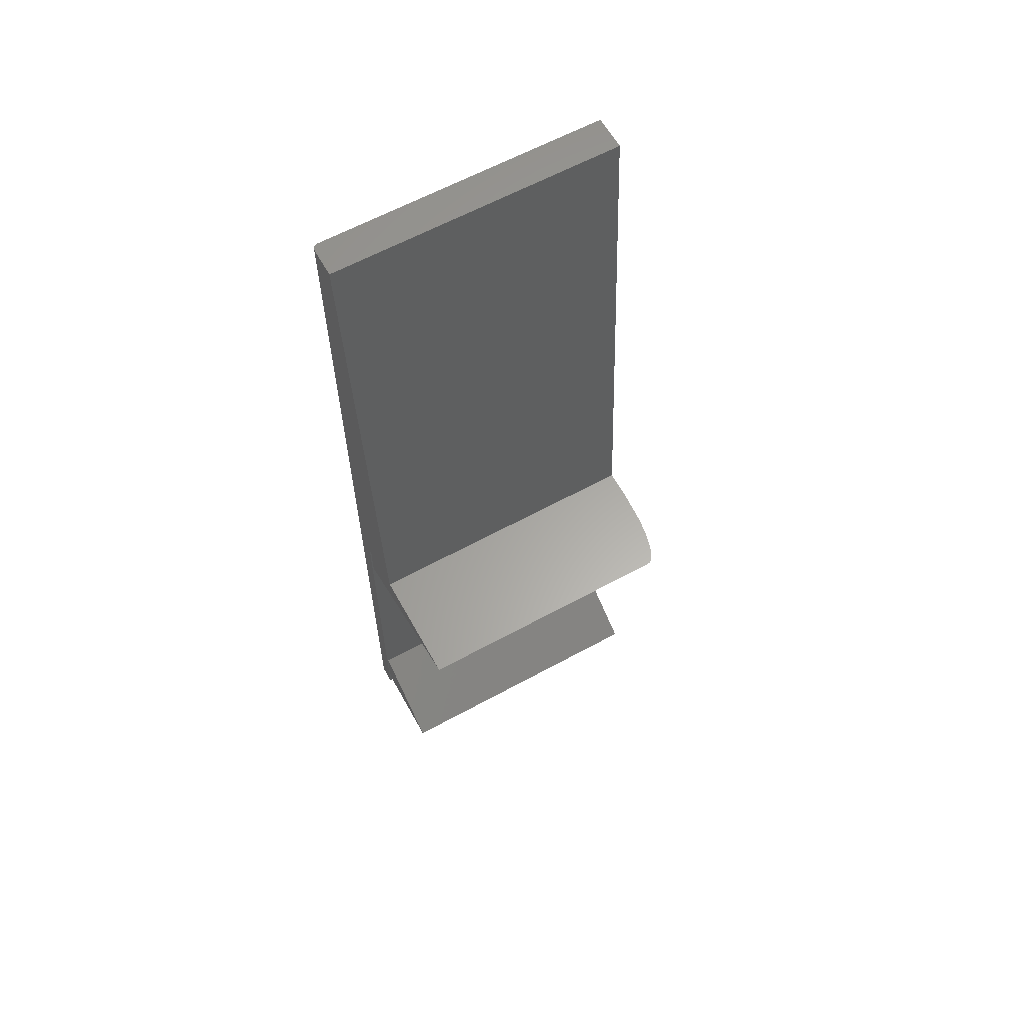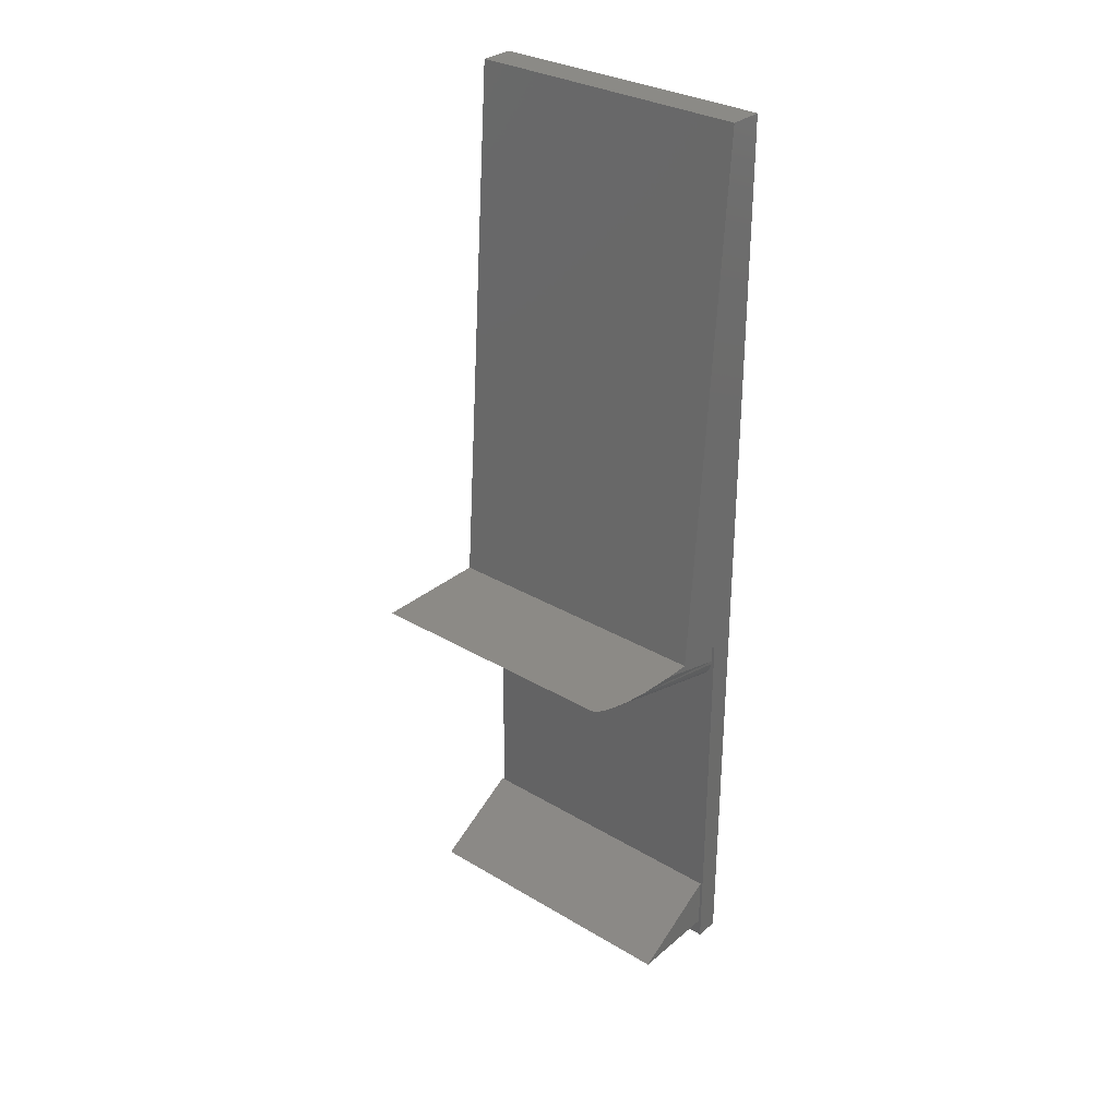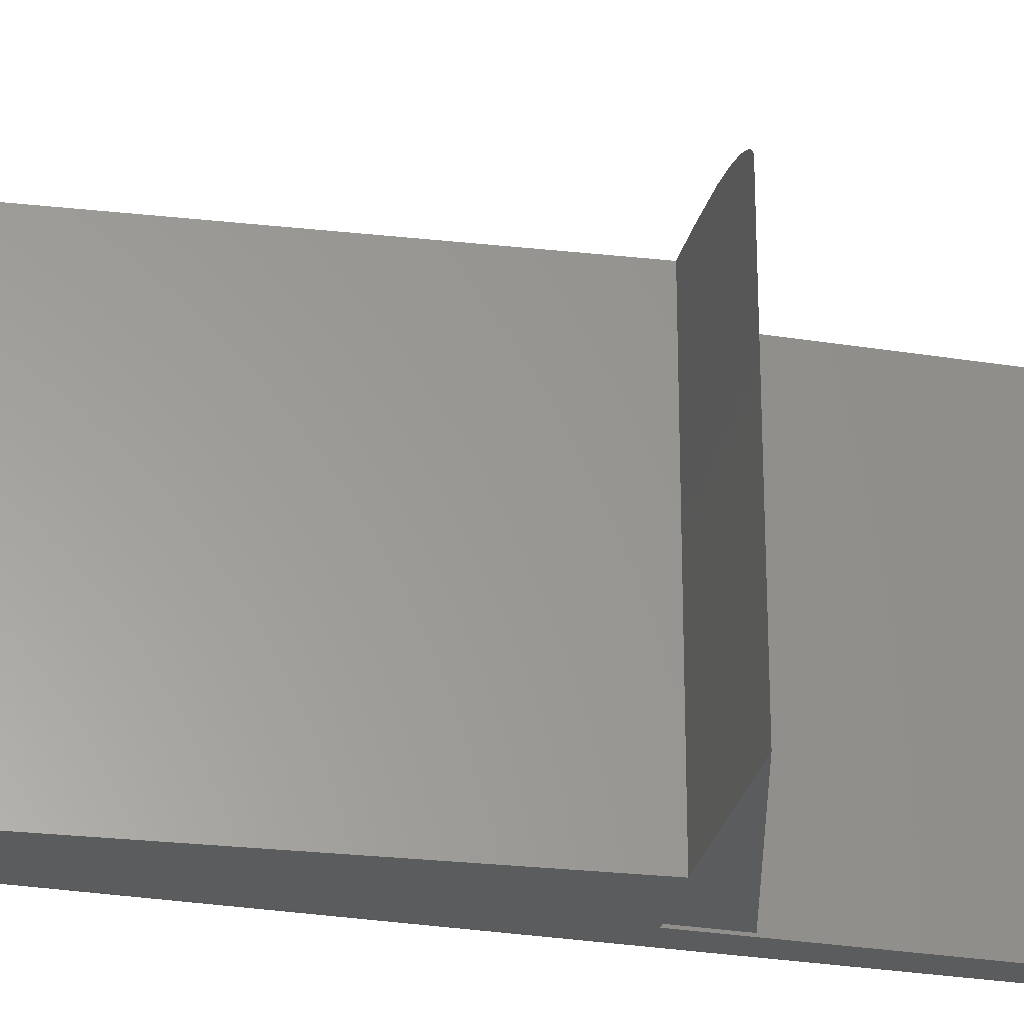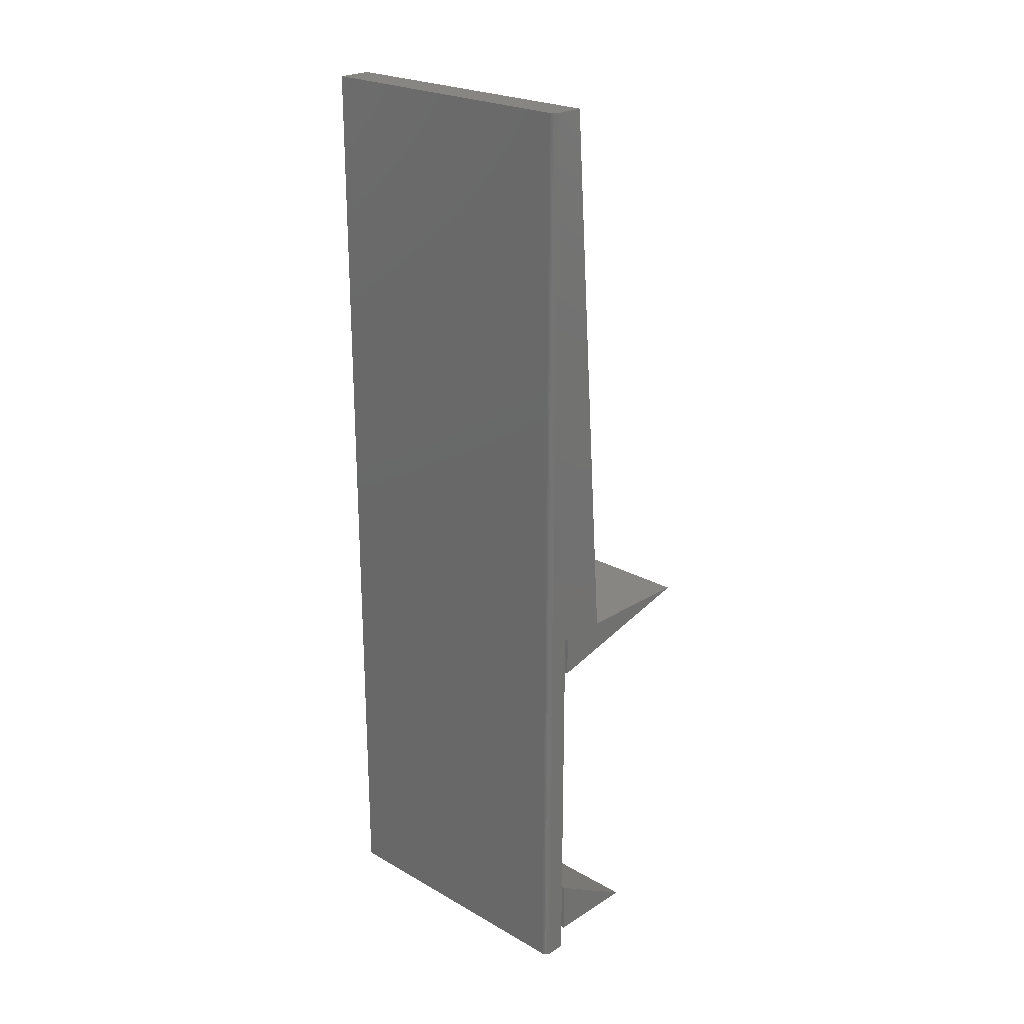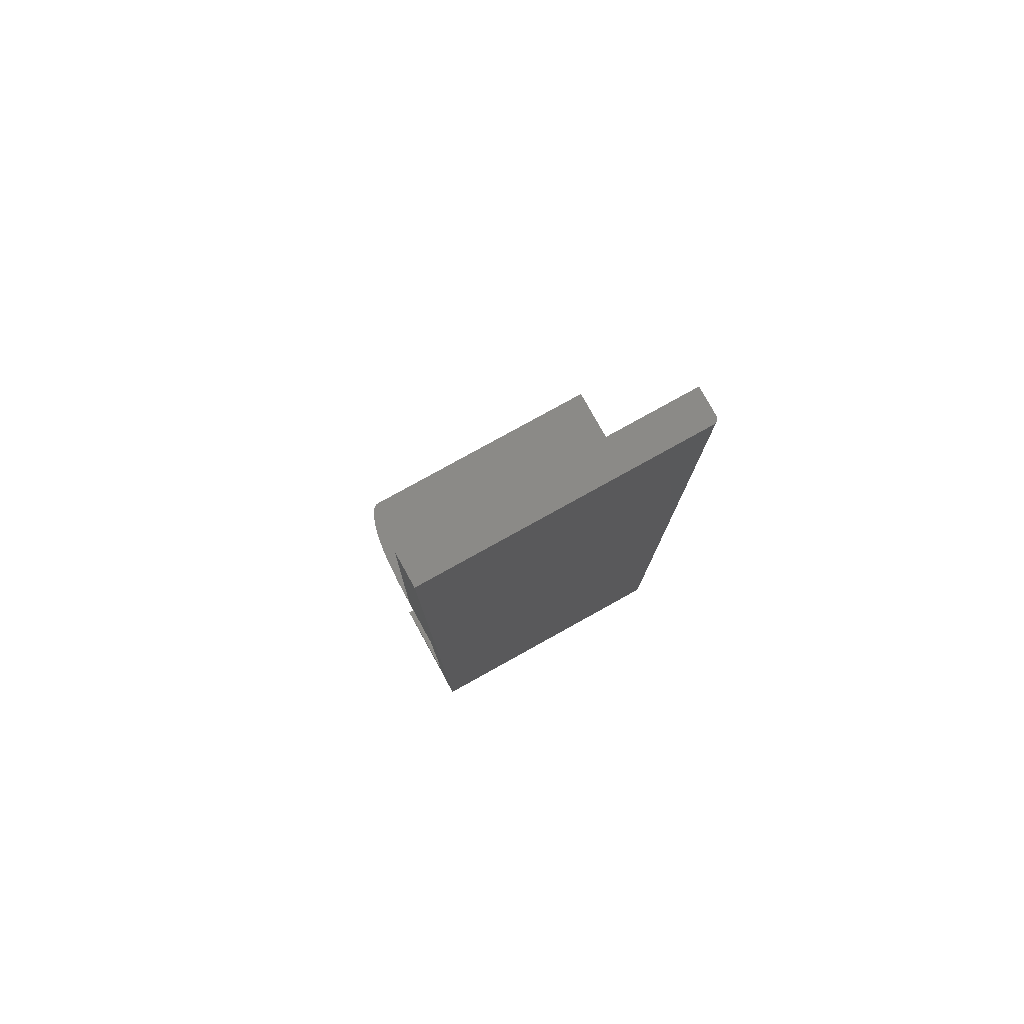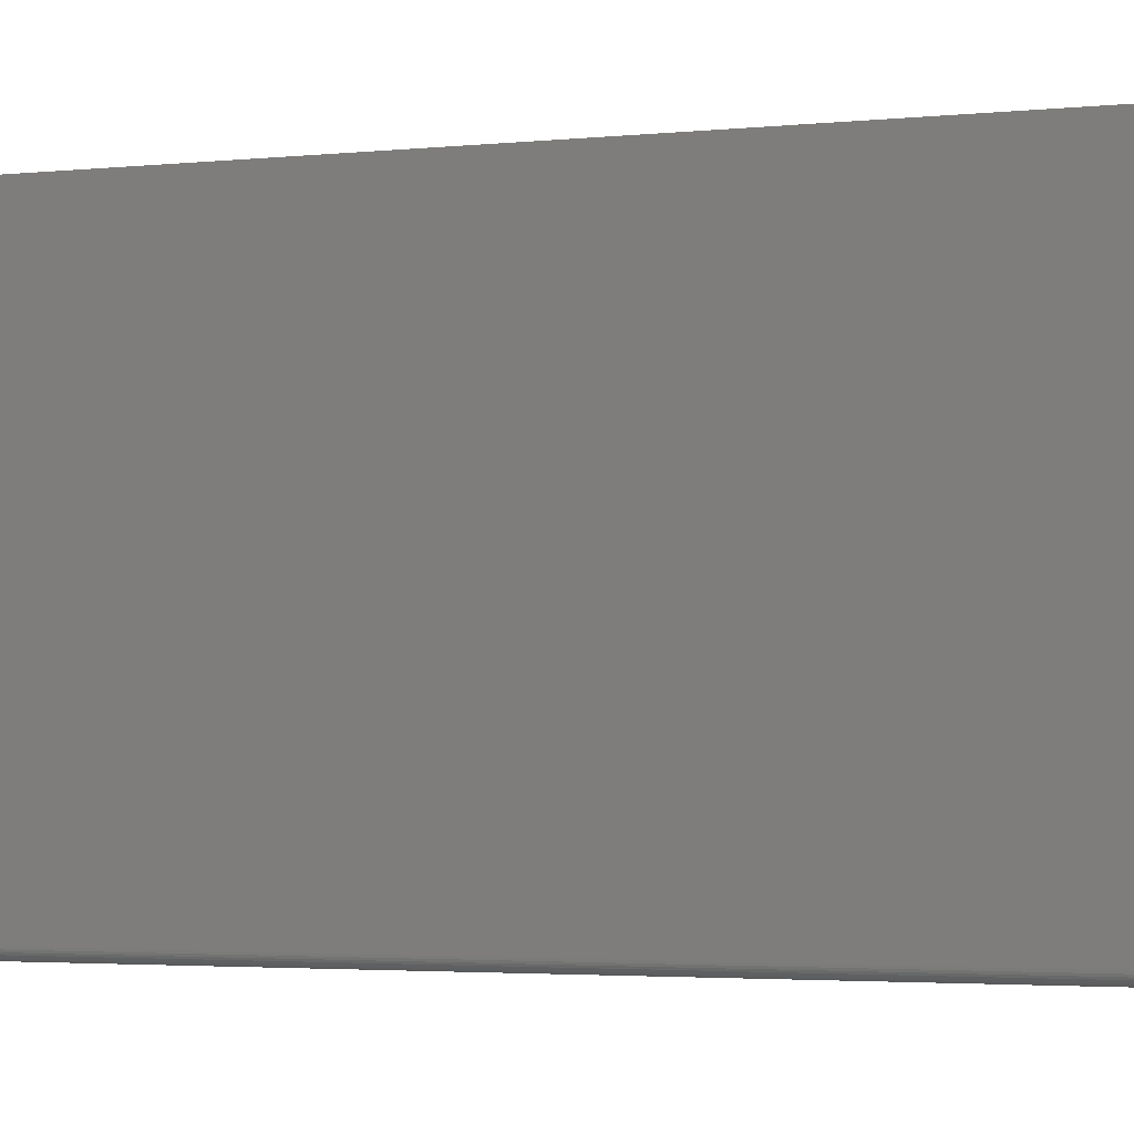
<metadata>
{"format":"stl","ext":"stl","renderer":"f3d","projection":"perspective","resolution":1024,"background":"white","views":[{"elev":62.1,"azim":61.0,"up":"+Z"},{"elev":31.2,"azim":130.3,"up":"+Z"},{"elev":-28.9,"azim":76.5,"up":"+Y"},{"elev":23.5,"azim":-46.4,"up":"+Z"},{"elev":78.9,"azim":-119.0,"up":"+Z"},{"elev":-2.0,"azim":-61.8,"up":"+Y"}]}
</metadata>
<code>
# stl→obj: 66 verts, 124 faces
v 0.001317 -0.395 -0.5312
v 0.003472 -0.3971 -0.5312
v 0.002288 -0.3961 -0.5312
v 0 -0.3906 -0.5312
v -3.253e-17 0 -0.5312
v 0.03355 0 -0.5312
v 0.03355 -0.3984 -0.5312
v 0.0005947 -0.3936 -0.5312
v 0.0001501 -0.3921 -0.5312
v 0.007812 -0.3984 -0.5312
v 0.006288 -0.3983 -0.5312
v 0.004823 -0.3978 -0.5312
v 0.03355 -0.3984 -0.5033
v 0.03355 -0.3984 -0.4306
v 0.03906 -0.3984 -5.79e-17
v 0.03906 -0.3984 -0.05469
v 0.2656 -0.3984 0.002549
v 0.03355 -0.3984 -0.05592
v 0.03355 -0.3984 -2.055e-18
v 0.007812 -0.3984 0.75
v 0.1024 -0.3984 0.002549
v 0.04737 -0.3984 0.75
v 4.857e-17 -0.3906 0.75
v 4.592e-17 0 0.75
v 0.04737 0 0.75
v 0.0001501 -0.3921 0.75
v 0.0005947 -0.3936 0.75
v 0.001317 -0.395 0.75
v 0.002288 -0.3961 0.75
v 0.003472 -0.3971 0.75
v 0.004823 -0.3978 0.75
v 0.006288 -0.3983 0.75
v 0.03355 0 -2.055e-18
v 0.03355 0 -0.05592
v 0.03355 0 -0.4306
v 0.03355 0 -0.5033
v 0.03906 0 -5.096e-17
v 0.1024 7.533e-18 0.002549
v 0.138 0 0.002549
v 0.03906 0 -0.02246
v 0.03906 -0.001542 -0.03245
v 0.03906 -0.0003864 -0.02751
v 0.03906 -0.02665 -0.05434
v 0.03906 -0.03125 -0.05469
v 0.03906 -0.006031 -0.04149
v 0.03906 -0.009255 -0.04535
v 0.03906 -0.01303 -0.04864
v 0.03906 -0.01726 -0.05128
v 0.03906 -0.02184 -0.05319
v 0.03906 -0.003439 -0.03715
v 0.1925 -0.002986 0.002549
v 0.2656 -0.03125 0.002549
v 0.2651 -0.02849 0.002549
v 0.2385 -0.01199 0.002549
v 0.2639 -0.02613 0.002549
v 0.2626 -0.02445 0.002549
v 0.261 -0.02294 0.002549
v 0.2576 -0.02035 0.002549
v 0.2477 -0.01528 0.002549
v 0.2195 -0.007201 0.002549
v 0.03906 -0.3984 -0.5
v 0.1641 -0.3984 -0.5
v 0.03906 -0.3984 -0.4263
v 0.03906 4.09e-18 -0.4263
v 0.1641 7.806e-18 -0.5
v 0.03906 0 -0.5
f 1 2 3
f 4 5 6
f 7 2 1
f 7 1 8
f 7 8 9
f 7 9 4
f 7 4 6
f 2 7 10
f 2 10 11
f 2 11 12
f 13 10 7
f 13 14 10
f 15 16 17
f 18 19 20
f 18 20 10
f 18 10 14
f 19 15 17
f 19 17 21
f 19 21 22
f 19 22 20
f 23 24 4
f 4 24 5
f 23 25 24
f 26 27 28
f 26 28 29
f 26 29 30
f 26 30 31
f 26 31 32
f 26 32 20
f 22 25 23
f 22 23 26
f 22 26 20
f 23 4 26
f 26 4 9
f 26 9 27
f 27 9 8
f 27 8 28
f 28 8 1
f 28 1 29
f 29 1 3
f 29 3 30
f 30 3 2
f 30 2 31
f 31 2 12
f 31 12 32
f 32 12 11
f 32 11 20
f 20 11 10
f 33 34 24
f 5 24 34
f 5 34 35
f 5 35 36
f 5 36 6
f 37 33 24
f 37 24 25
f 37 25 38
f 37 38 39
f 37 39 40
f 14 35 18
f 18 35 34
f 13 36 14
f 14 36 35
f 7 6 13
f 13 6 36
f 33 37 19
f 19 37 15
f 18 34 19
f 19 34 33
f 40 41 37
f 40 42 41
f 37 43 44
f 37 44 16
f 37 16 15
f 45 46 47
f 45 47 48
f 45 48 49
f 43 37 41
f 43 41 50
f 43 50 45
f 43 45 49
f 39 38 51
f 21 17 52
f 21 52 53
f 21 53 38
f 54 53 55
f 54 55 56
f 54 56 57
f 54 57 58
f 54 58 59
f 53 54 60
f 53 60 51
f 53 51 38
f 44 52 16
f 16 52 17
f 52 43 53
f 52 44 43
f 60 45 50
f 46 45 60
f 60 54 46
f 46 54 47
f 47 54 59
f 47 59 48
f 48 59 58
f 48 58 49
f 58 57 49
f 43 49 57
f 43 57 56
f 43 56 55
f 43 55 53
f 51 60 50
f 51 50 41
f 51 41 42
f 51 42 40
f 51 40 39
f 21 38 22
f 22 38 25
f 61 62 63
f 64 65 66
f 64 66 63
f 63 66 61
f 65 64 62
f 62 64 63
f 66 65 61
f 61 65 62

</code>
